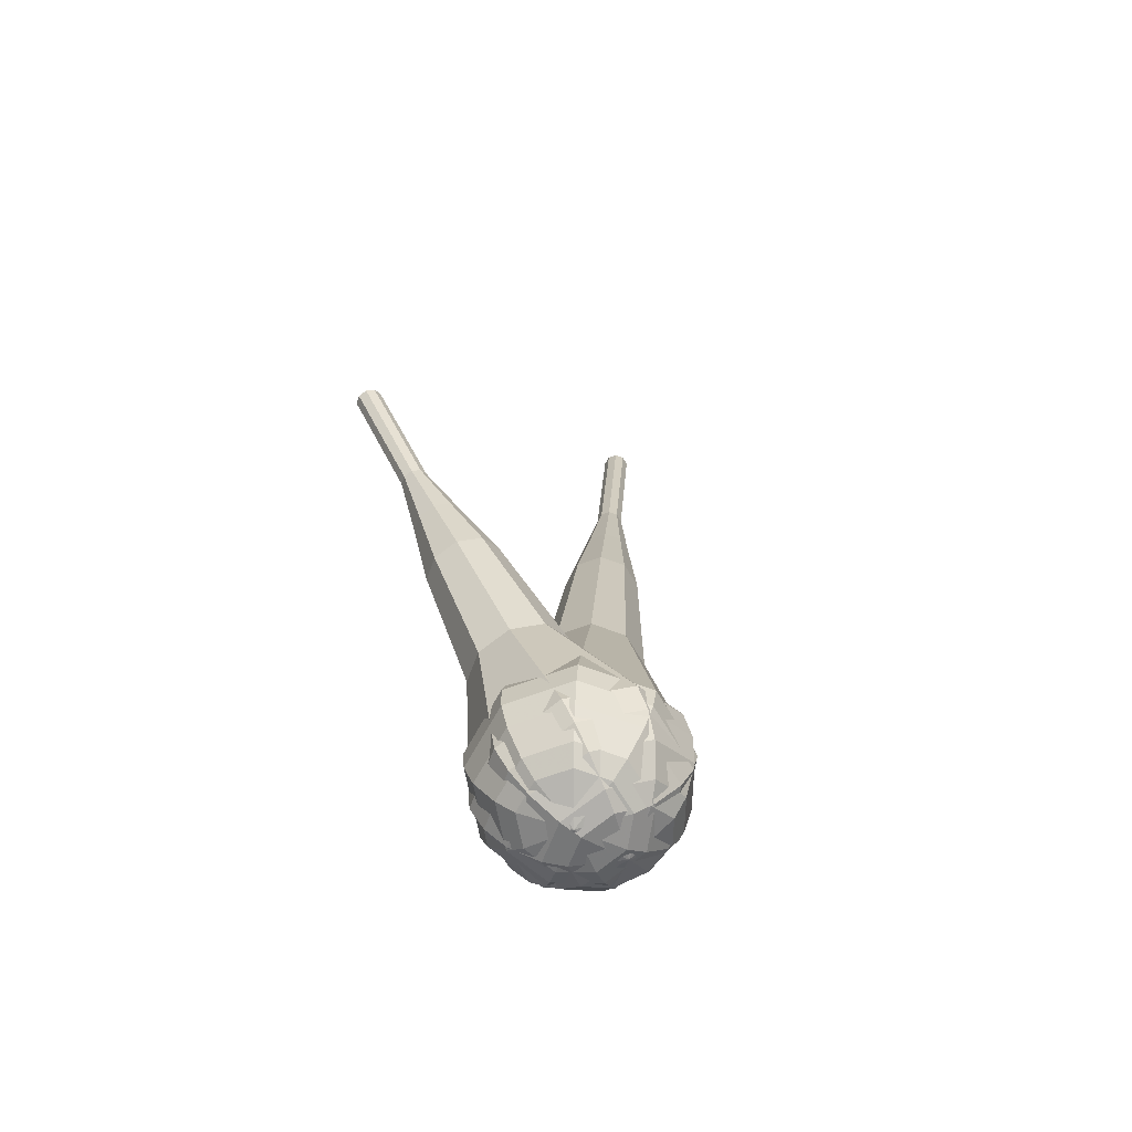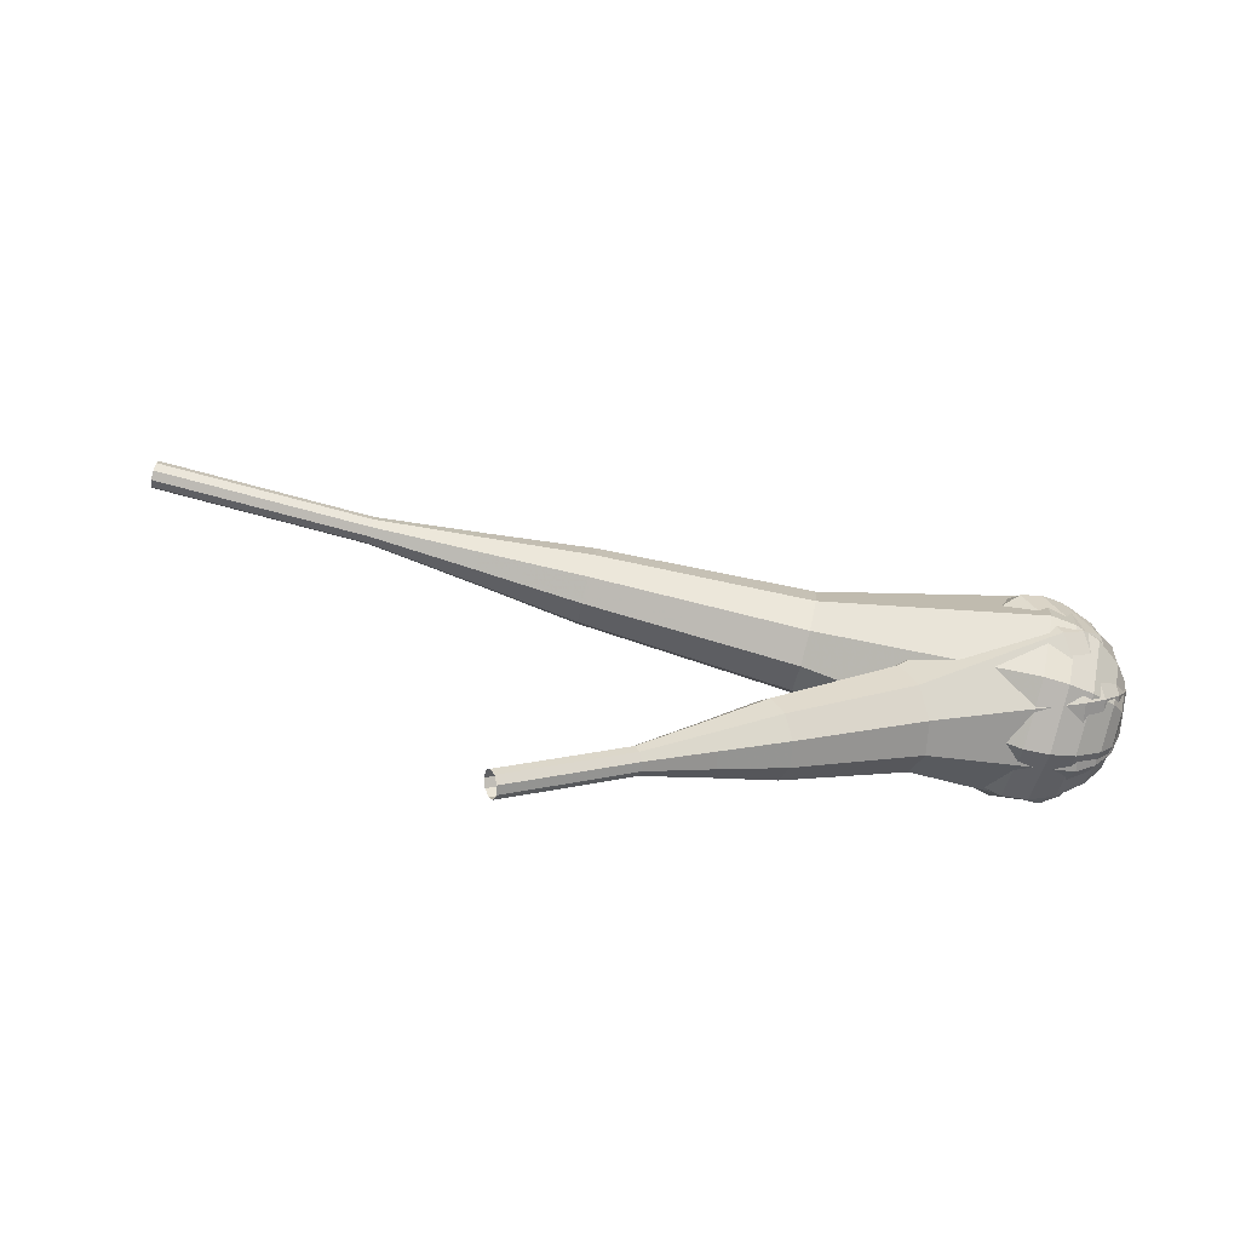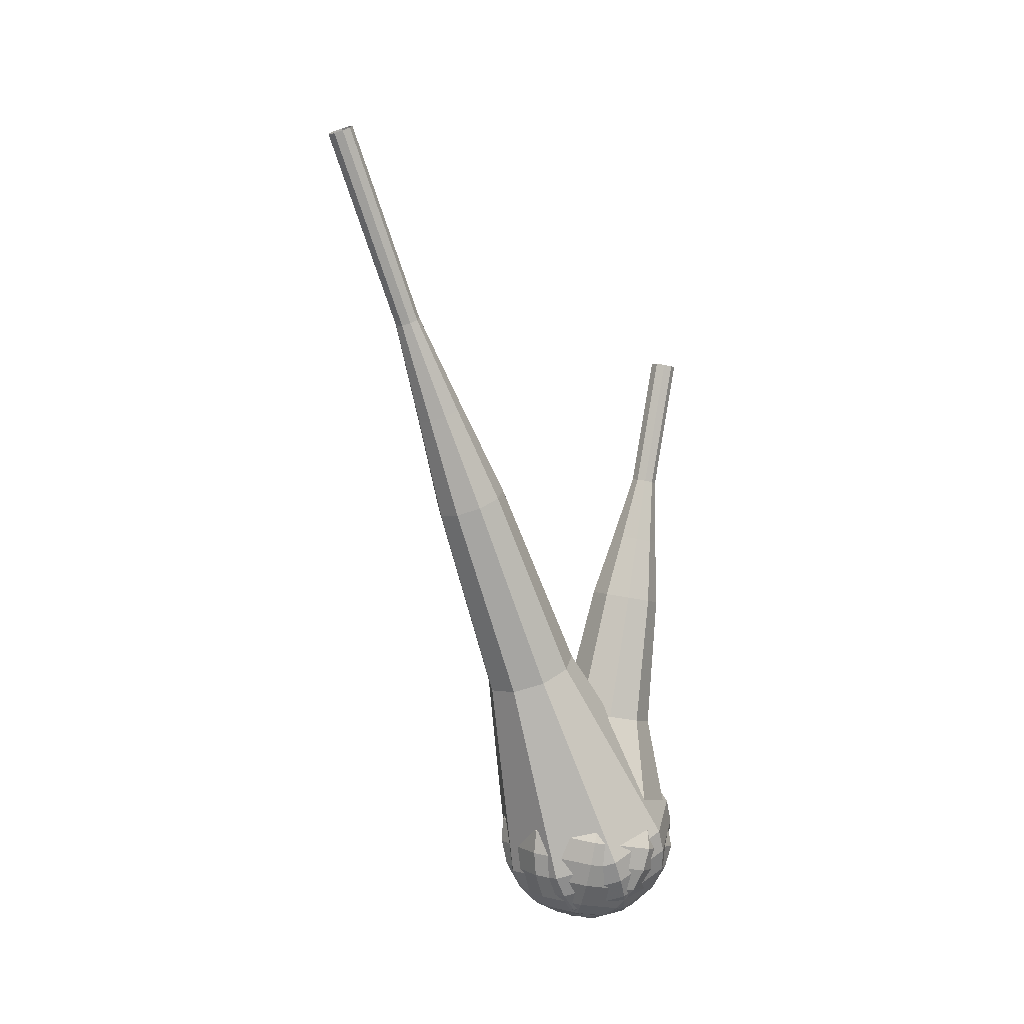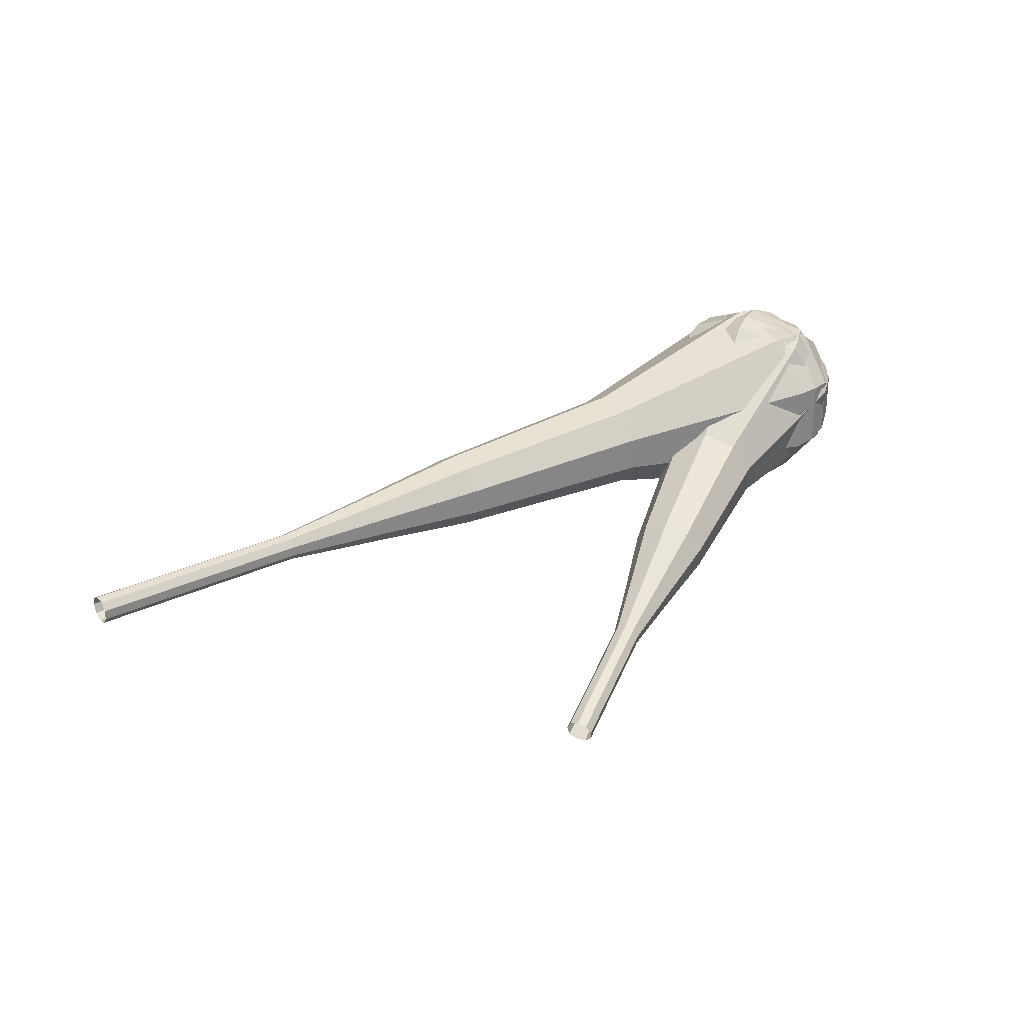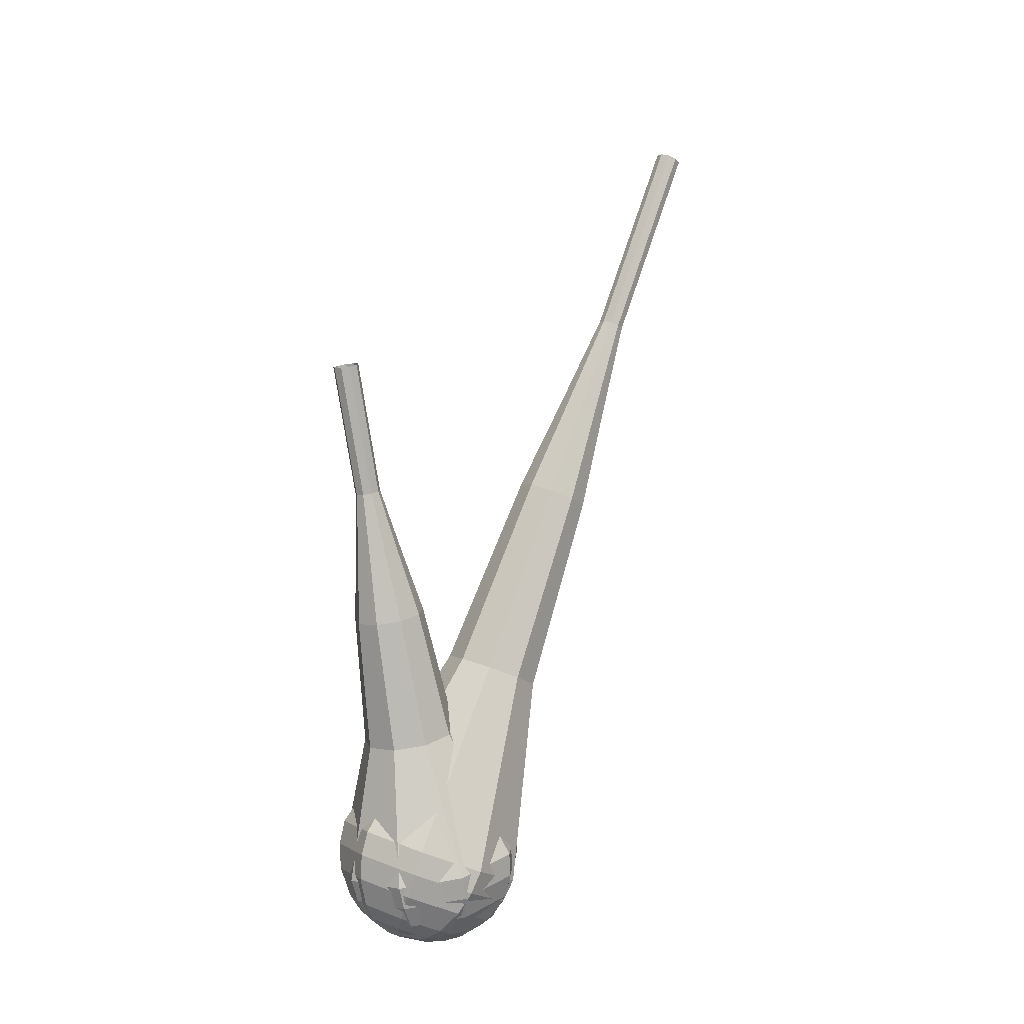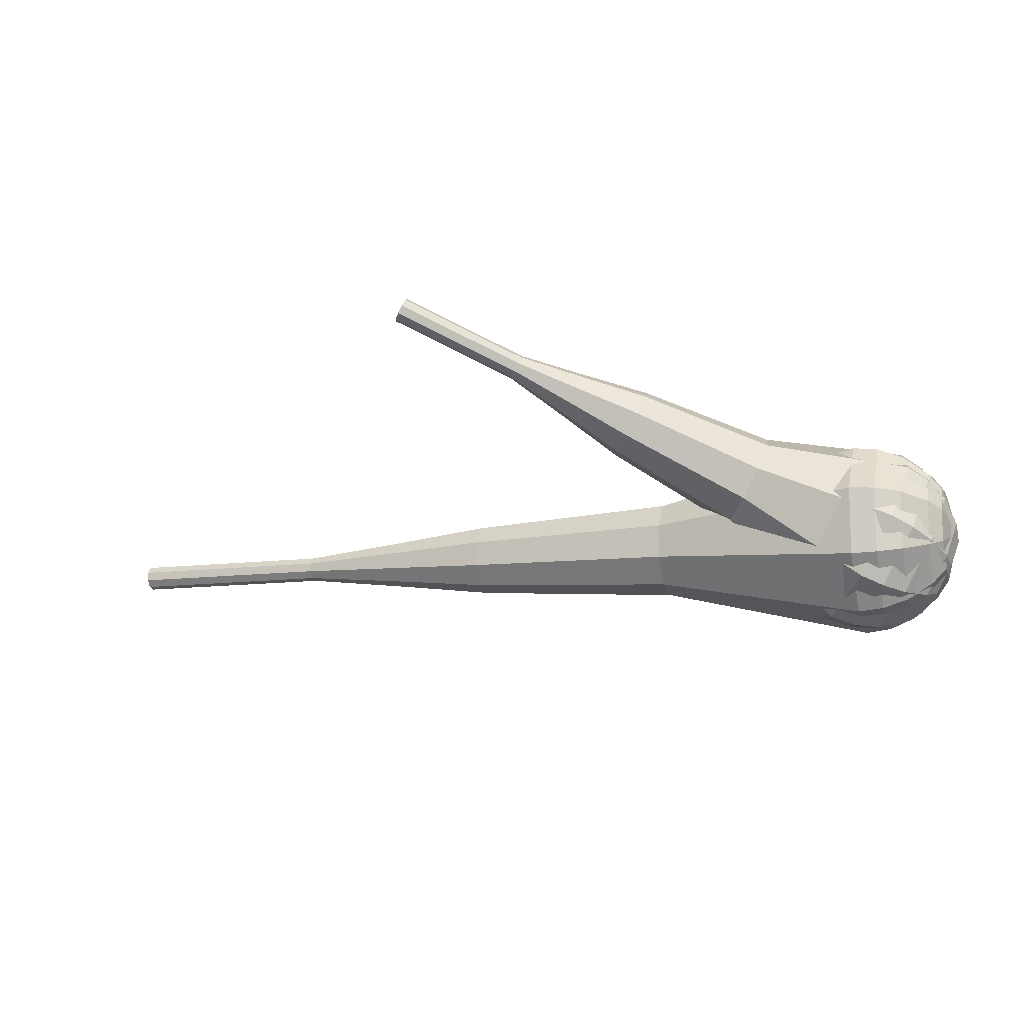
<metadata>
{"format":"obj","ext":"obj","renderer":"f3d","projection":"perspective","resolution":1024,"background":"white","views":[{"elev":16.9,"azim":-72.6,"up":"+Y"},{"elev":74.7,"azim":-151.9,"up":"+Y"},{"elev":-67.7,"azim":122.2,"up":"+Y"},{"elev":4.6,"azim":150.7,"up":"+Z"},{"elev":77.9,"azim":-56.9,"up":"+Y"},{"elev":-24.4,"azim":-148.7,"up":"+Y"}]}
</metadata>
<code>
g tube1
v 172 163.2 108.7
v 171.8 163 108.1
v 171.8 162.4 107.8
v 171.9 161.7 107.9
v 172 161.3 108.4
v 172.2 161.3 109.1
v 172.3 161.8 109.6
v 172.3 162.4 109.7
v 172.1 163 109.4
v 172 163.2 108.7
v 164.3 162.7 110.6
v 164.2 162.5 110
v 164.2 161.9 109.7
v 164.2 161.2 109.8
v 164.4 160.8 110.3
v 164.6 160.8 111
v 164.7 161.2 111.5
v 164.6 161.9 111.6
v 164.5 162.5 111.3
v 164.3 162.7 110.6
v 156.7 162.2 112.5
v 156.6 161.9 111.9
v 156.5 161.3 111.6
v 156.6 160.7 111.7
v 156.8 160.2 112.2
v 156.9 160.3 112.9
v 157 160.7 113.4
v 157 161.4 113.5
v 156.9 162 113.2
v 156.7 162.2 112.5
v 149 162.5 114.5
v 148.8 162.1 113.3
v 148.7 160.9 112.7
v 148.8 159.7 112.9
v 149.1 158.9 113.8
v 149.4 158.9 115.1
v 149.6 159.7 116
v 149.6 161 116.2
v 149.3 162.1 115.6
v 149 162.5 114.5
v 141.3 162.9 116.4
v 140.9 162.2 114.6
v 140.8 160.6 113.7
v 141 158.7 114
v 141.5 157.5 115.4
v 141.9 157.5 117.3
v 142.2 158.8 118.7
v 142.2 160.7 119.1
v 141.8 162.3 118.1
v 141.3 162.9 116.4
v 126 162.8 120.2
v 125.5 161.9 117.8
v 125.3 159.6 116.6
v 125.6 157.1 117
v 126.2 155.5 118.9
v 126.8 155.6 121.4
v 127.2 157.2 123.3
v 127.1 159.8 123.8
v 126.6 162 122.5
v 126 162.8 120.2
v 110.5 165.5 124
v 109.4 163.7 119.3
v 109.1 159.2 116.8
v 109.7 154.1 117.7
v 110.9 150.9 121.5
v 112.1 151 126.5
v 112.8 154.4 130.3
v 112.7 159.4 131.2
v 111.8 163.8 128.7
v 110.5 165.5 124
v 108.7 165.1 124.5
v 107.7 163.3 119.9
v 107.4 159 117.5
v 107.9 154.1 118.4
v 109.1 151 122
v 110.3 151.1 126.9
v 111 154.4 130.6
v 110.8 159.3 131.4
v 109.9 163.5 129
v 108.7 165.1 124.5
v 106.9 164.2 124.9
v 106 162.6 120.9
v 105.7 158.8 118.7
v 106.2 154.4 119.5
v 107.3 151.6 122.8
v 108.3 151.7 127.1
v 109 154.6 130.4
v 108.8 159 131.1
v 108 162.8 129
v 106.9 164.2 124.9
v 105.2 162.6 125.4
v 104.5 161.4 122.3
v 104.3 158.4 120.6
v 104.7 155.1 121.2
v 105.5 152.9 123.7
v 106.3 153 127
v 106.8 155.2 129.5
v 106.7 158.6 130.1
v 106.1 161.5 128.5
v 105.2 162.6 125.4
v 104.4 161.2 125.6
v 103.9 160.3 123.3
v 103.7 158.1 122.1
v 104 155.7 122.5
v 104.6 154.1 124.4
v 105.2 154.2 126.8
v 105.5 155.8 128.6
v 105.5 158.2 129.1
v 105 160.4 127.9
v 104.4 161.2 125.6
v 103.7 157.5 125.8
v 103.7 157.5 125.8
v 103.7 157.5 125.8
v 103.7 157.5 125.8
v 103.7 157.5 125.8
v 103.7 157.5 125.8
v 103.7 157.5 125.8
v 103.7 157.5 125.8
v 103.7 157.5 125.8
v 103.7 157.5 125.8
f 1 2 12
f 12 11 1
f 2 3 13
f 13 12 2
f 3 4 14
f 14 13 3
f 4 5 15
f 15 14 4
f 5 6 16
f 16 15 5
f 6 7 17
f 17 16 6
f 7 8 18
f 18 17 7
f 8 9 19
f 19 18 8
f 9 10 20
f 20 19 9
f 11 12 22
f 22 21 11
f 12 13 23
f 23 22 12
f 13 14 24
f 24 23 13
f 14 15 25
f 25 24 14
f 15 16 26
f 26 25 15
f 16 17 27
f 27 26 16
f 17 18 28
f 28 27 17
f 18 19 29
f 29 28 18
f 19 20 30
f 30 29 19
f 21 22 32
f 32 31 21
f 22 23 33
f 33 32 22
f 23 24 34
f 34 33 23
f 24 25 35
f 35 34 24
f 25 26 36
f 36 35 25
f 26 27 37
f 37 36 26
f 27 28 38
f 38 37 27
f 28 29 39
f 39 38 28
f 29 30 40
f 40 39 29
f 31 32 42
f 42 41 31
f 32 33 43
f 43 42 32
f 33 34 44
f 44 43 33
f 34 35 45
f 45 44 34
f 35 36 46
f 46 45 35
f 36 37 47
f 47 46 36
f 37 38 48
f 48 47 37
f 38 39 49
f 49 48 38
f 39 40 50
f 50 49 39
f 41 42 52
f 52 51 41
f 42 43 53
f 53 52 42
f 43 44 54
f 54 53 43
f 44 45 55
f 55 54 44
f 45 46 56
f 56 55 45
f 46 47 57
f 57 56 46
f 47 48 58
f 58 57 47
f 48 49 59
f 59 58 48
f 49 50 60
f 60 59 49
f 51 52 62
f 62 61 51
f 52 53 63
f 63 62 52
f 53 54 64
f 64 63 53
f 54 55 65
f 65 64 54
f 55 56 66
f 66 65 55
f 56 57 67
f 67 66 56
f 57 58 68
f 68 67 57
f 58 59 69
f 69 68 58
f 59 60 70
f 70 69 59
f 61 62 72
f 72 71 61
f 62 63 73
f 73 72 62
f 63 64 74
f 74 73 63
f 64 65 75
f 75 74 64
f 65 66 76
f 76 75 65
f 66 67 77
f 77 76 66
f 67 68 78
f 78 77 67
f 68 69 79
f 79 78 68
f 69 70 80
f 80 79 69
f 71 72 82
f 82 81 71
f 72 73 83
f 83 82 72
f 73 74 84
f 84 83 73
f 74 75 85
f 85 84 74
f 75 76 86
f 86 85 75
f 76 77 87
f 87 86 76
f 77 78 88
f 88 87 77
f 78 79 89
f 89 88 78
f 79 80 90
f 90 89 79
f 81 82 92
f 92 91 81
f 82 83 93
f 93 92 82
f 83 84 94
f 94 93 83
f 84 85 95
f 95 94 84
f 85 86 96
f 96 95 85
f 86 87 97
f 97 96 86
f 87 88 98
f 98 97 87
f 88 89 99
f 99 98 88
f 89 90 100
f 100 99 89
f 91 92 102
f 102 101 91
f 92 93 103
f 103 102 92
f 93 94 104
f 104 103 93
f 94 95 105
f 105 104 94
f 95 96 106
f 106 105 95
f 96 97 107
f 107 106 96
f 97 98 108
f 108 107 97
f 98 99 109
f 109 108 98
f 99 100 110
f 110 109 99
f 101 102 112
f 112 111 101
f 102 103 113
f 113 112 102
f 103 104 114
f 114 113 103
f 104 105 115
f 115 114 104
f 105 106 116
f 116 115 105
f 106 107 117
f 117 116 106
f 107 108 118
f 118 117 107
f 108 109 119
f 119 118 108
f 109 110 120
f 120 119 109
v 138 175.5 98.61
v 137.8 175.1 98.1
v 137.9 174.5 97.84
v 138.3 174 97.93
v 138.9 173.8 98.34
v 139.2 174 98.88
v 139.3 174.5 99.29
v 139 175.1 99.38
v 138.5 175.5 99.11
v 138 175.5 98.61
v 134.6 173.4 101.8
v 134.4 173 101.3
v 134.5 172.4 101
v 134.9 171.9 101.1
v 135.4 171.7 101.5
v 135.8 171.9 102.1
v 135.8 172.4 102.5
v 135.5 173.1 102.6
v 135 173.5 102.3
v 134.6 173.4 101.8
v 131.1 171.4 105
v 130.9 171 104.5
v 131 170.3 104.2
v 131.5 169.8 104.3
v 132 169.6 104.7
v 132.3 169.8 105.2
v 132.4 170.4 105.6
v 132.1 171 105.7
v 131.6 171.4 105.5
v 131.1 171.4 105
v 127.2 170 108.1
v 126.8 169.3 107.2
v 127.1 168.1 106.7
v 127.8 167.1 106.9
v 128.8 166.7 107.6
v 129.5 167.1 108.6
v 129.6 168.1 109.4
v 129 169.3 109.6
v 128.1 170 109.1
v 127.2 170 108.1
v 123.3 168.7 111.3
v 122.7 167.6 109.9
v 123.1 165.9 109.1
v 124.2 164.4 109.4
v 125.6 163.8 110.5
v 126.7 164.4 112.1
v 126.8 165.9 113.2
v 126 167.6 113.5
v 124.6 168.8 112.7
v 123.3 168.7 111.3
v 115.9 165.4 117.7
v 115.1 163.9 115.8
v 115.6 161.5 114.8
v 117.1 159.5 115.1
v 119 158.7 116.6
v 120.4 159.6 118.7
v 120.6 161.6 120.2
v 119.5 163.9 120.6
v 117.7 165.4 119.5
v 115.9 165.4 117.7
v 107.1 164.4 124
v 105.5 161.4 120.2
v 106.4 156.7 118.2
v 109.5 152.7 118.9
v 113.3 151.1 122
v 116 152.8 126
v 116.4 156.9 129.1
v 114.2 161.5 129.8
v 110.6 164.5 127.8
v 107.1 164.4 124
v 106 163.5 125.2
v 104.4 160.5 121.5
v 105.3 156 119.5
v 108.3 152.1 120.2
v 112 150.6 123.2
v 114.6 152.2 127.1
v 115 156.1 130.1
v 112.9 160.6 130.8
v 109.3 163.5 128.8
v 106 163.5 125.2
v 105.1 162 126.3
v 103.7 159.4 123
v 104.5 155.4 121.3
v 107.2 151.9 121.9
v 110.5 150.5 124.6
v 112.8 152 128.1
v 113.1 155.5 130.7
v 111.3 159.5 131.3
v 108.1 162.1 129.6
v 105.1 162 126.3
v 104.7 160 127.5
v 103.6 157.9 125
v 104.2 154.9 123.6
v 106.2 152.2 124.1
v 108.7 151.2 126.2
v 110.5 152.3 128.8
v 110.8 155 130.9
v 109.4 158 131.3
v 106.9 160 130
v 104.7 160 127.5
v 104.7 158.4 128.1
v 103.9 157 126.2
v 104.4 154.7 125.3
v 105.9 152.8 125.6
v 107.7 152 127.1
v 109 152.8 129
v 109.2 154.8 130.5
v 108.2 157 130.9
v 106.4 158.5 129.9
v 104.7 158.4 128.1
v 106 155 128.6
v 106 155 128.6
v 106 155 128.6
v 106 155 128.6
v 106 155 128.6
v 106 155 128.6
v 106 155 128.6
v 106 155 128.6
v 106 155 128.6
v 106 155 128.6
f 121 122 132
f 132 131 121
f 122 123 133
f 133 132 122
f 123 124 134
f 134 133 123
f 124 125 135
f 135 134 124
f 125 126 136
f 136 135 125
f 126 127 137
f 137 136 126
f 127 128 138
f 138 137 127
f 128 129 139
f 139 138 128
f 129 130 140
f 140 139 129
f 131 132 142
f 142 141 131
f 132 133 143
f 143 142 132
f 133 134 144
f 144 143 133
f 134 135 145
f 145 144 134
f 135 136 146
f 146 145 135
f 136 137 147
f 147 146 136
f 137 138 148
f 148 147 137
f 138 139 149
f 149 148 138
f 139 140 150
f 150 149 139
f 141 142 152
f 152 151 141
f 142 143 153
f 153 152 142
f 143 144 154
f 154 153 143
f 144 145 155
f 155 154 144
f 145 146 156
f 156 155 145
f 146 147 157
f 157 156 146
f 147 148 158
f 158 157 147
f 148 149 159
f 159 158 148
f 149 150 160
f 160 159 149
f 151 152 162
f 162 161 151
f 152 153 163
f 163 162 152
f 153 154 164
f 164 163 153
f 154 155 165
f 165 164 154
f 155 156 166
f 166 165 155
f 156 157 167
f 167 166 156
f 157 158 168
f 168 167 157
f 158 159 169
f 169 168 158
f 159 160 170
f 170 169 159
f 161 162 172
f 172 171 161
f 162 163 173
f 173 172 162
f 163 164 174
f 174 173 163
f 164 165 175
f 175 174 164
f 165 166 176
f 176 175 165
f 166 167 177
f 177 176 166
f 167 168 178
f 178 177 167
f 168 169 179
f 179 178 168
f 169 170 180
f 180 179 169
f 171 172 182
f 182 181 171
f 172 173 183
f 183 182 172
f 173 174 184
f 184 183 173
f 174 175 185
f 185 184 174
f 175 176 186
f 186 185 175
f 176 177 187
f 187 186 176
f 177 178 188
f 188 187 177
f 178 179 189
f 189 188 178
f 179 180 190
f 190 189 179
f 181 182 192
f 192 191 181
f 182 183 193
f 193 192 182
f 183 184 194
f 194 193 183
f 184 185 195
f 195 194 184
f 185 186 196
f 196 195 185
f 186 187 197
f 197 196 186
f 187 188 198
f 198 197 187
f 188 189 199
f 199 198 188
f 189 190 200
f 200 199 189
f 191 192 202
f 202 201 191
f 192 193 203
f 203 202 192
f 193 194 204
f 204 203 193
f 194 195 205
f 205 204 194
f 195 196 206
f 206 205 195
f 196 197 207
f 207 206 196
f 197 198 208
f 208 207 197
f 198 199 209
f 209 208 198
f 199 200 210
f 210 209 199
f 201 202 212
f 212 211 201
f 202 203 213
f 213 212 202
f 203 204 214
f 214 213 203
f 204 205 215
f 215 214 204
f 205 206 216
f 216 215 205
f 206 207 217
f 217 216 206
f 207 208 218
f 218 217 207
f 208 209 219
f 219 218 208
f 209 210 220
f 220 219 209
f 211 212 222
f 222 221 211
f 212 213 223
f 223 222 212
f 213 214 224
f 224 223 213
f 214 215 225
f 225 224 214
f 215 216 226
f 226 225 215
f 216 217 227
f 227 226 216
f 217 218 228
f 228 227 217
f 218 219 229
f 229 228 218
f 219 220 230
f 230 229 219
f 221 222 232
f 232 231 221
f 222 223 233
f 233 232 222
f 223 224 234
f 234 233 223
f 224 225 235
f 235 234 224
f 225 226 236
f 236 235 225
f 226 227 237
f 237 236 226
f 227 228 238
f 238 237 227
f 228 229 239
f 239 238 228
f 229 230 240
f 240 239 229
g

</code>
